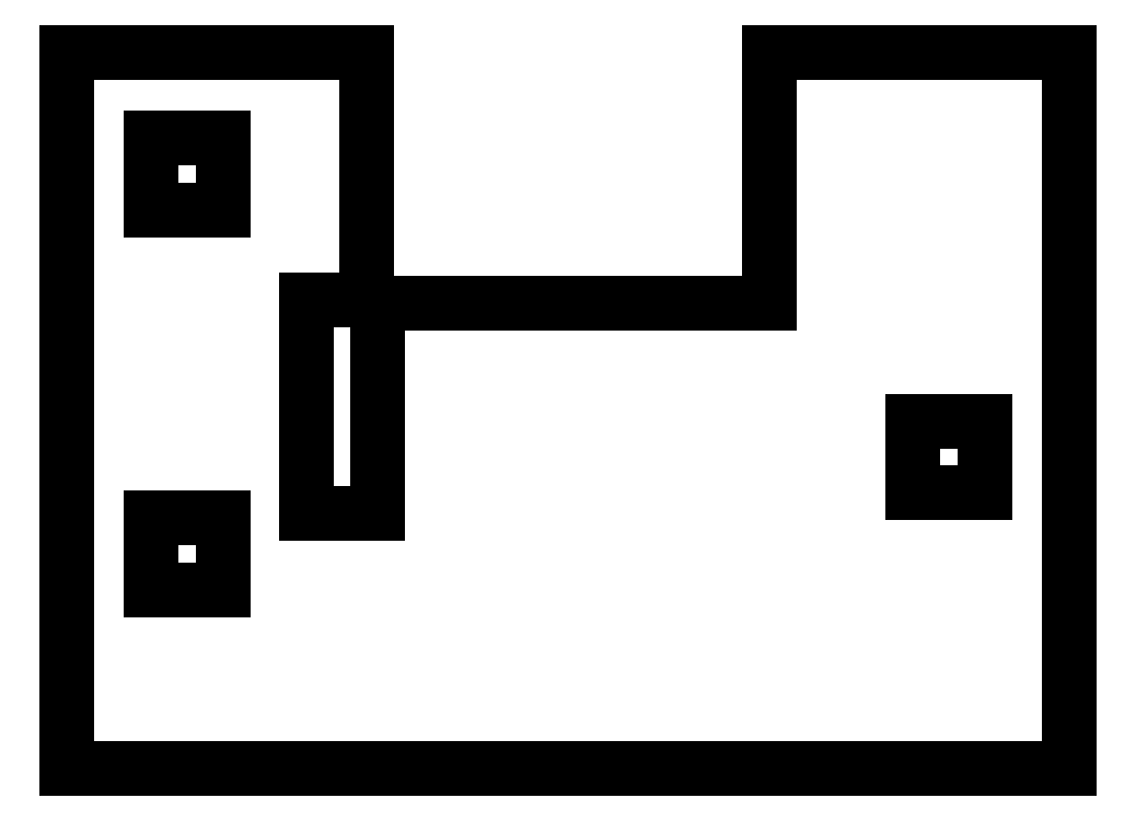
<metadata>
{"format":"dxf","ext":"dxf","renderer":"ezdxf+matplotlib","layout":"modelspace","background":"white","min_lineweight":24,"dpi":150}
</metadata>
<code>
0
SECTION
2
ENTITIES
0
LINE
8
0
10
-70
20
-50
11
70
21
-50
0
LINE
8
0
10
70
20
-50
11
70
21
50
0
LINE
8
0
10
70
20
50
11
28.16
21
50
0
LINE
8
0
10
28.16
20
50
11
28.16
21
15
0
LINE
8
0
10
28.16
20
15
11
-26.51
21
15
0
LINE
8
0
10
-26.51
20
15
11
-26.51
21
-14.32
0
LINE
8
0
10
-26.51
20
-14.32
11
-36.51
21
-14.32
0
LINE
8
0
10
-36.51
20
-14.32
11
-36.51
21
15.42
0
LINE
8
0
10
-36.51
20
15.42
11
-28.16
21
15.42
0
LINE
8
0
10
-28.16
20
15.42
11
-28.16
21
50
0
LINE
8
0
10
-28.16
20
50
11
-70
21
50
0
LINE
8
0
10
-70
20
50
11
-70
21
-50
0
LINE
8
0
10
-58.18
20
-25
11
-58.18
21
-15
0
LINE
8
0
10
-58.18
20
-15
11
-48.18
21
-15
0
LINE
8
0
10
-48.18
20
-15
11
-48.18
21
-25
0
LINE
8
0
10
-48.18
20
-25
11
-58.18
21
-25
0
LINE
8
0
10
-58.18
20
28
11
-58.18
21
38
0
LINE
8
0
10
-58.18
20
38
11
-48.18
21
38
0
LINE
8
0
10
-48.18
20
38
11
-48.18
21
28
0
LINE
8
0
10
-48.18
20
28
11
-58.18
21
28
0
LINE
8
0
10
48.18
20
-11.5
11
48.18
21
-1.5
0
LINE
8
0
10
48.18
20
-1.5
11
58.18
21
-1.5
0
LINE
8
0
10
58.18
20
-1.5
11
58.18
21
-11.5
0
LINE
8
0
10
58.18
20
-11.5
11
48.18
21
-11.5
0
ENDSEC
0
EOF

</code>
